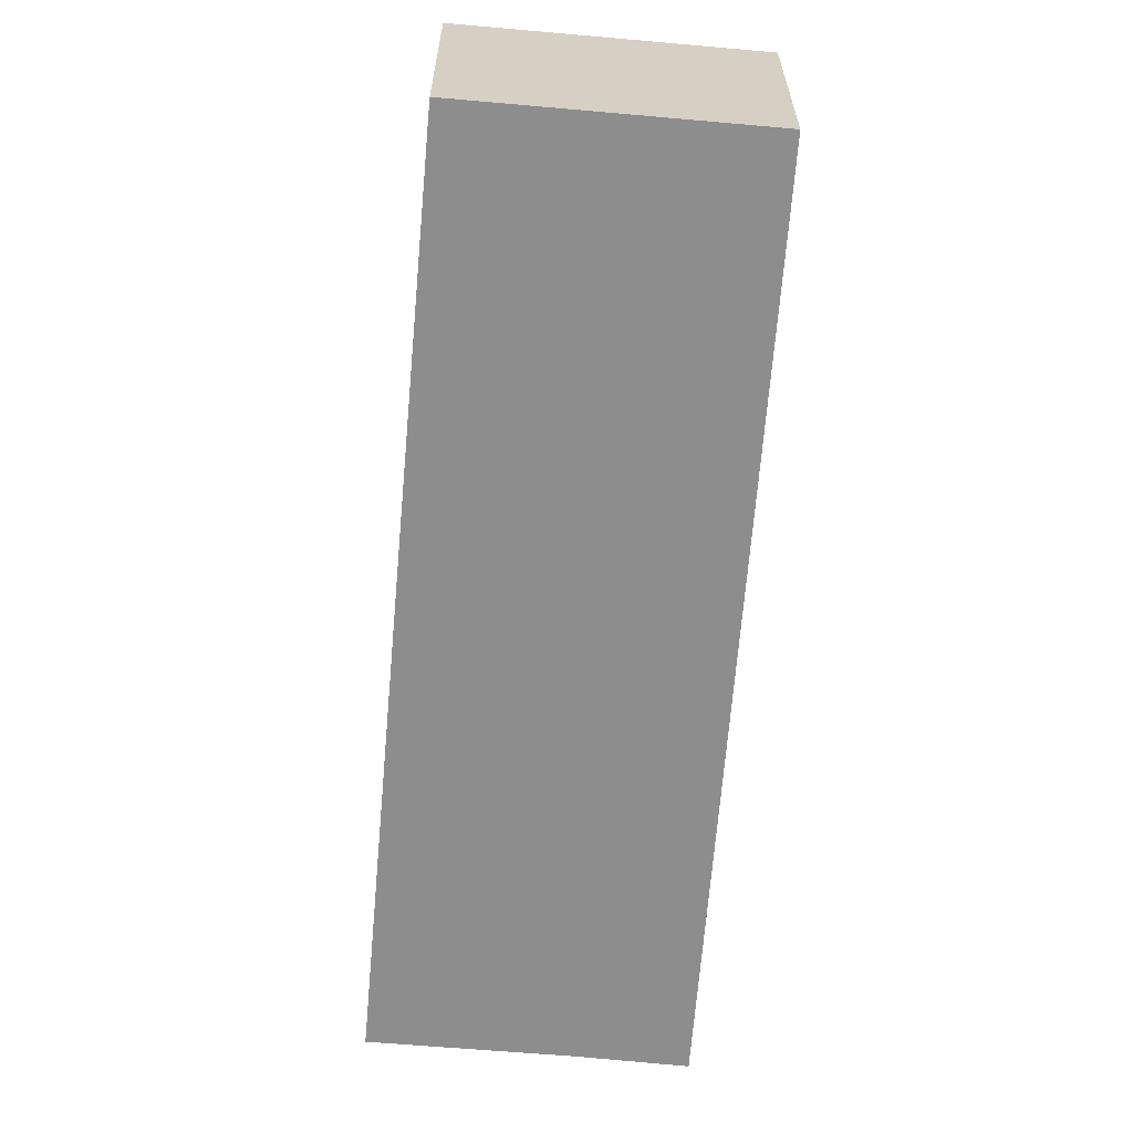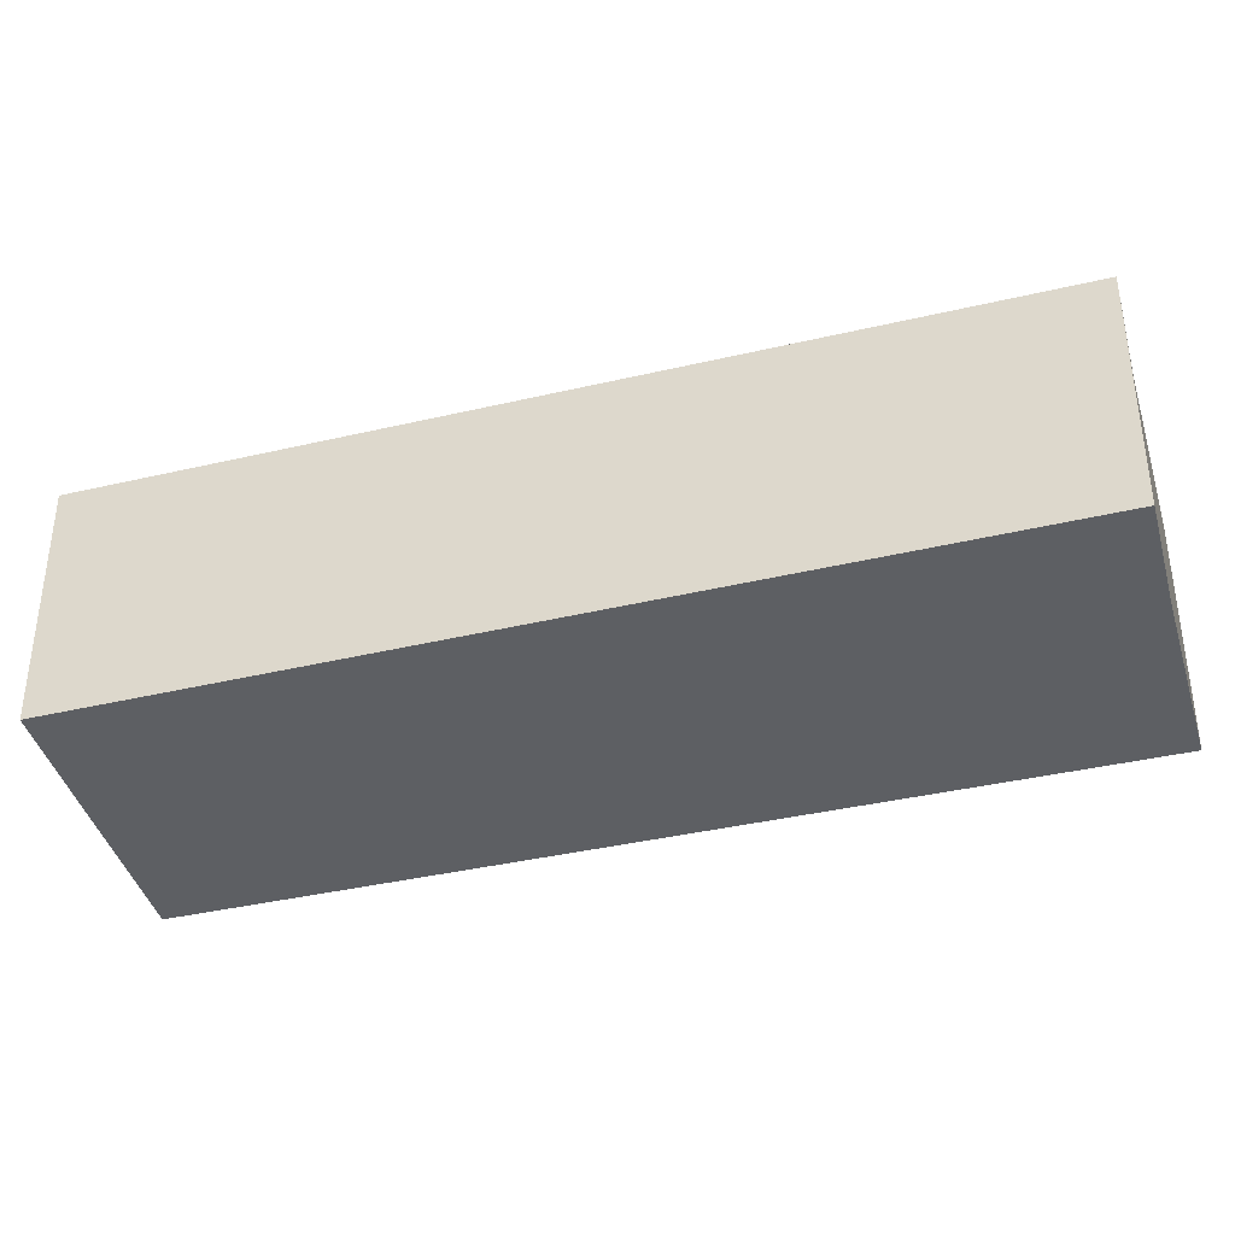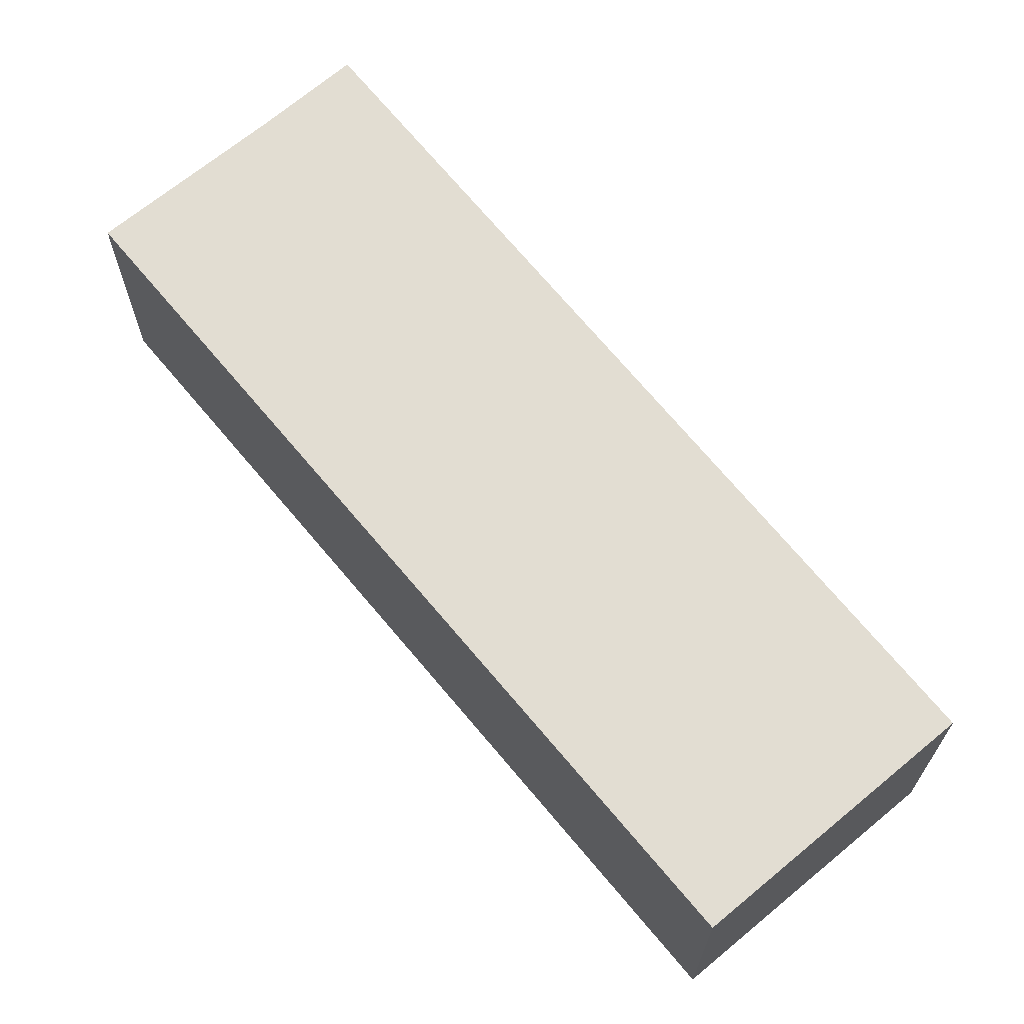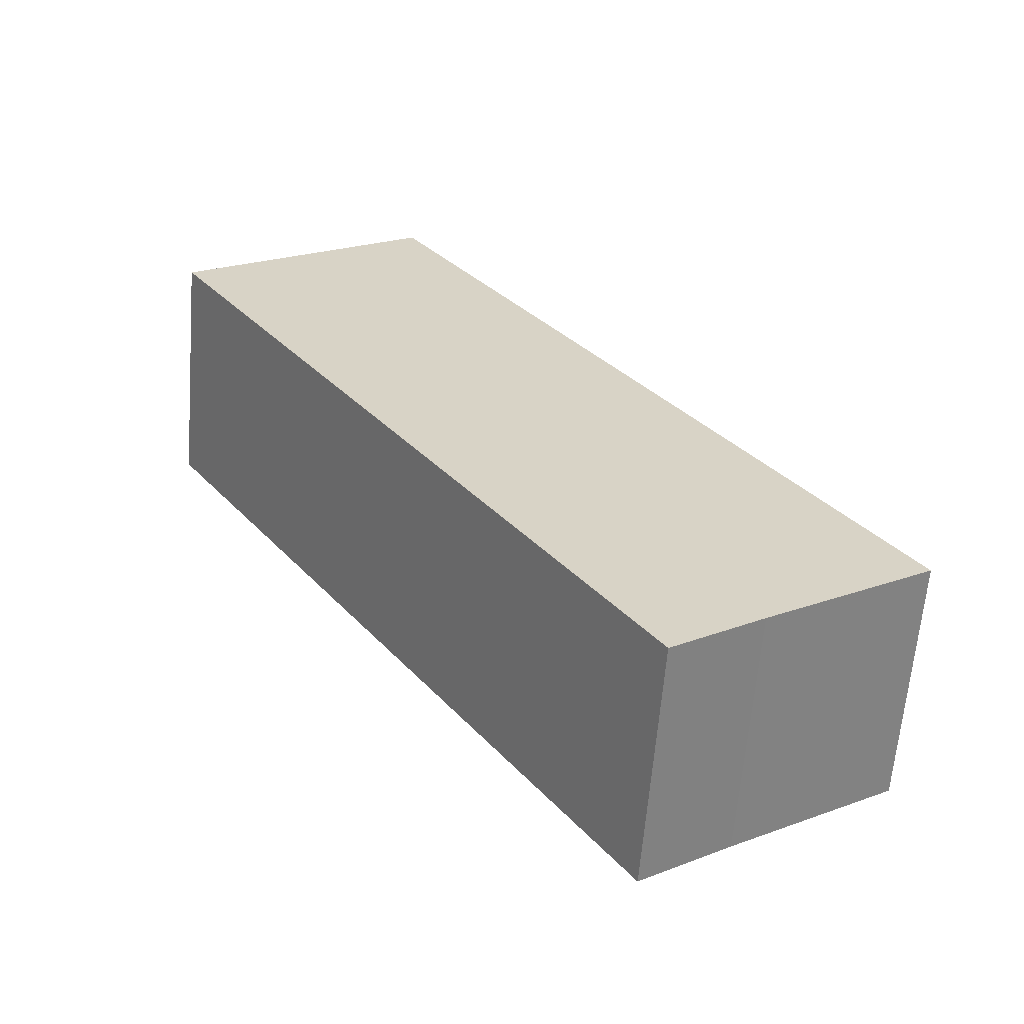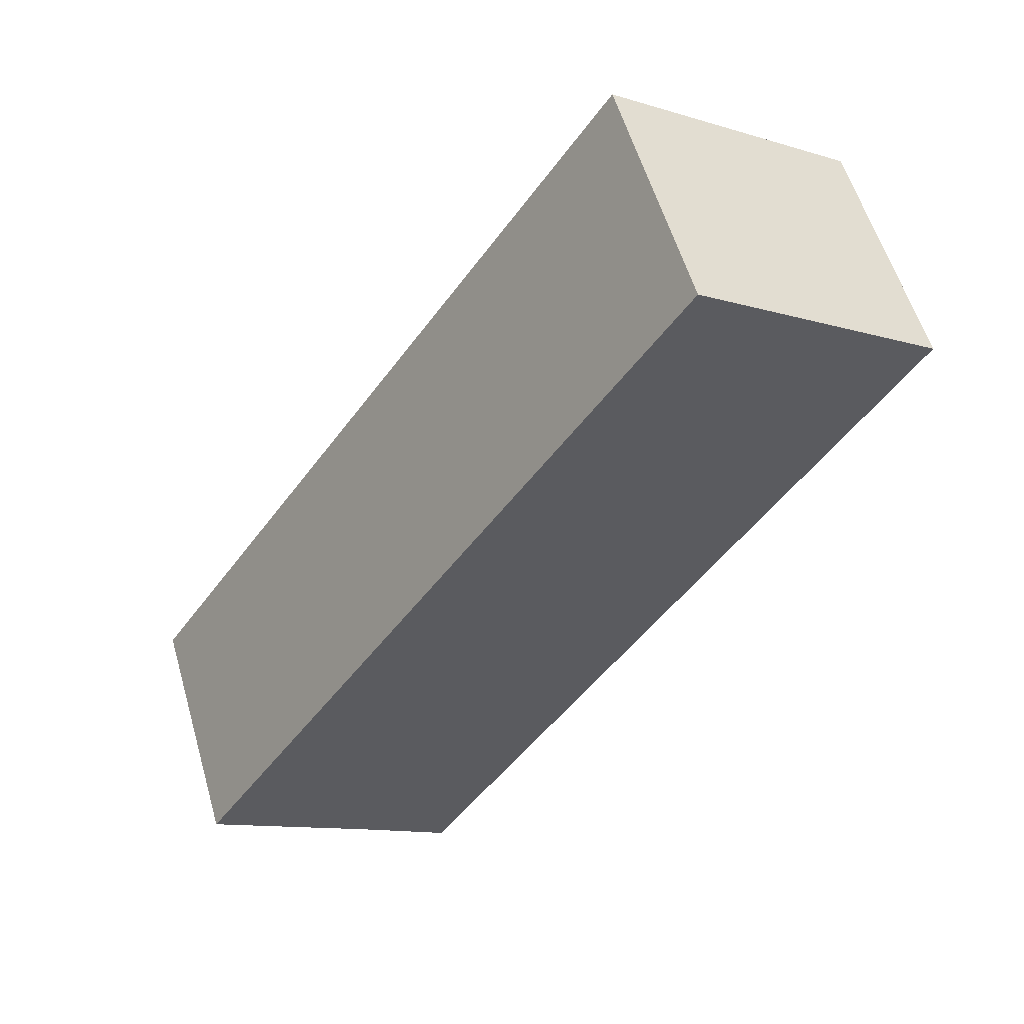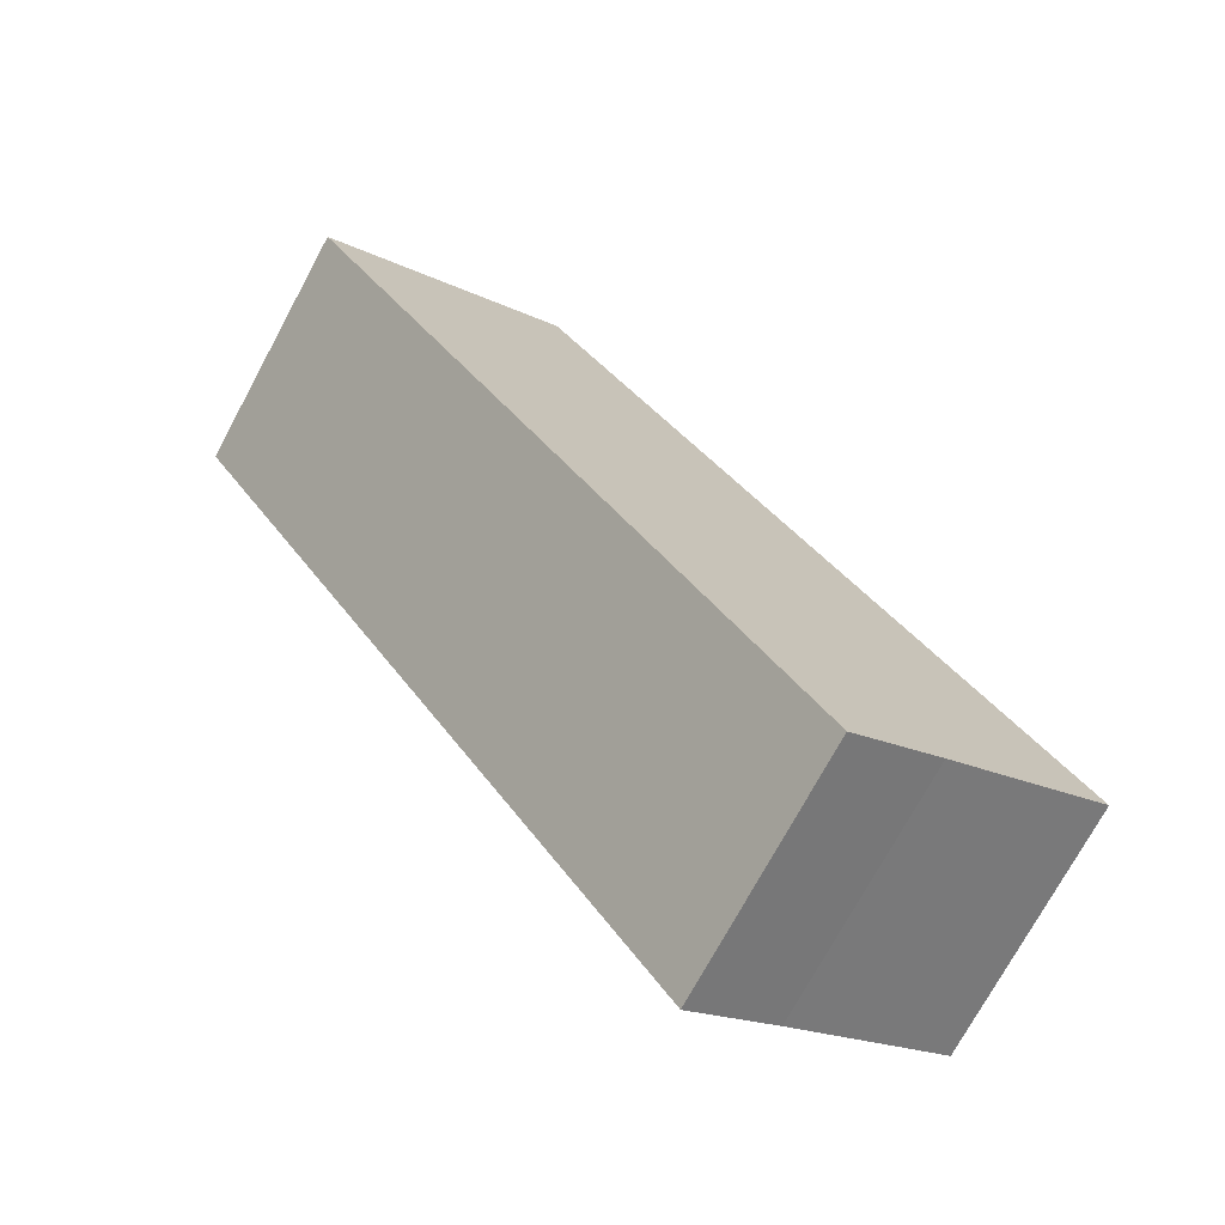
<metadata>
{"format":"obj","ext":"obj","renderer":"f3d","projection":"perspective","resolution":1024,"background":"white","views":[{"elev":-64.6,"azim":28.8,"up":"+Y"},{"elev":-40.2,"azim":139.5,"up":"+Y"},{"elev":68.1,"azim":-5.9,"up":"+Y"},{"elev":-62.4,"azim":175.4,"up":"+Z"},{"elev":56.6,"azim":-16.1,"up":"+Z"},{"elev":-73.5,"azim":151.6,"up":"+Z"}]}
</metadata>
<code>
v  2.458 3.68 -1.637
v  11.31 3.68 8.867
v  3.807 3.68 -2.577
v  7.625 3.68 11.34
v  0 3.68 2.253e-16
v  3.807 1.578e-16 -2.577
v  2.458 1.002e-16 -1.637
v  0 0 0
v  7.625 -6.946e-16 11.34
v  11.31 -5.429e-16 8.867
g defaultobject
f 1 2 3
f 2 1 4
f 4 1 5
f 6 1 3
f 1 6 7
f 7 5 1
f 5 7 8
f 8 4 5
f 4 8 9
f 9 2 4
f 2 9 10
f 10 3 2
f 3 10 6
f 7 9 8
f 9 7 6
f 9 6 10

</code>
